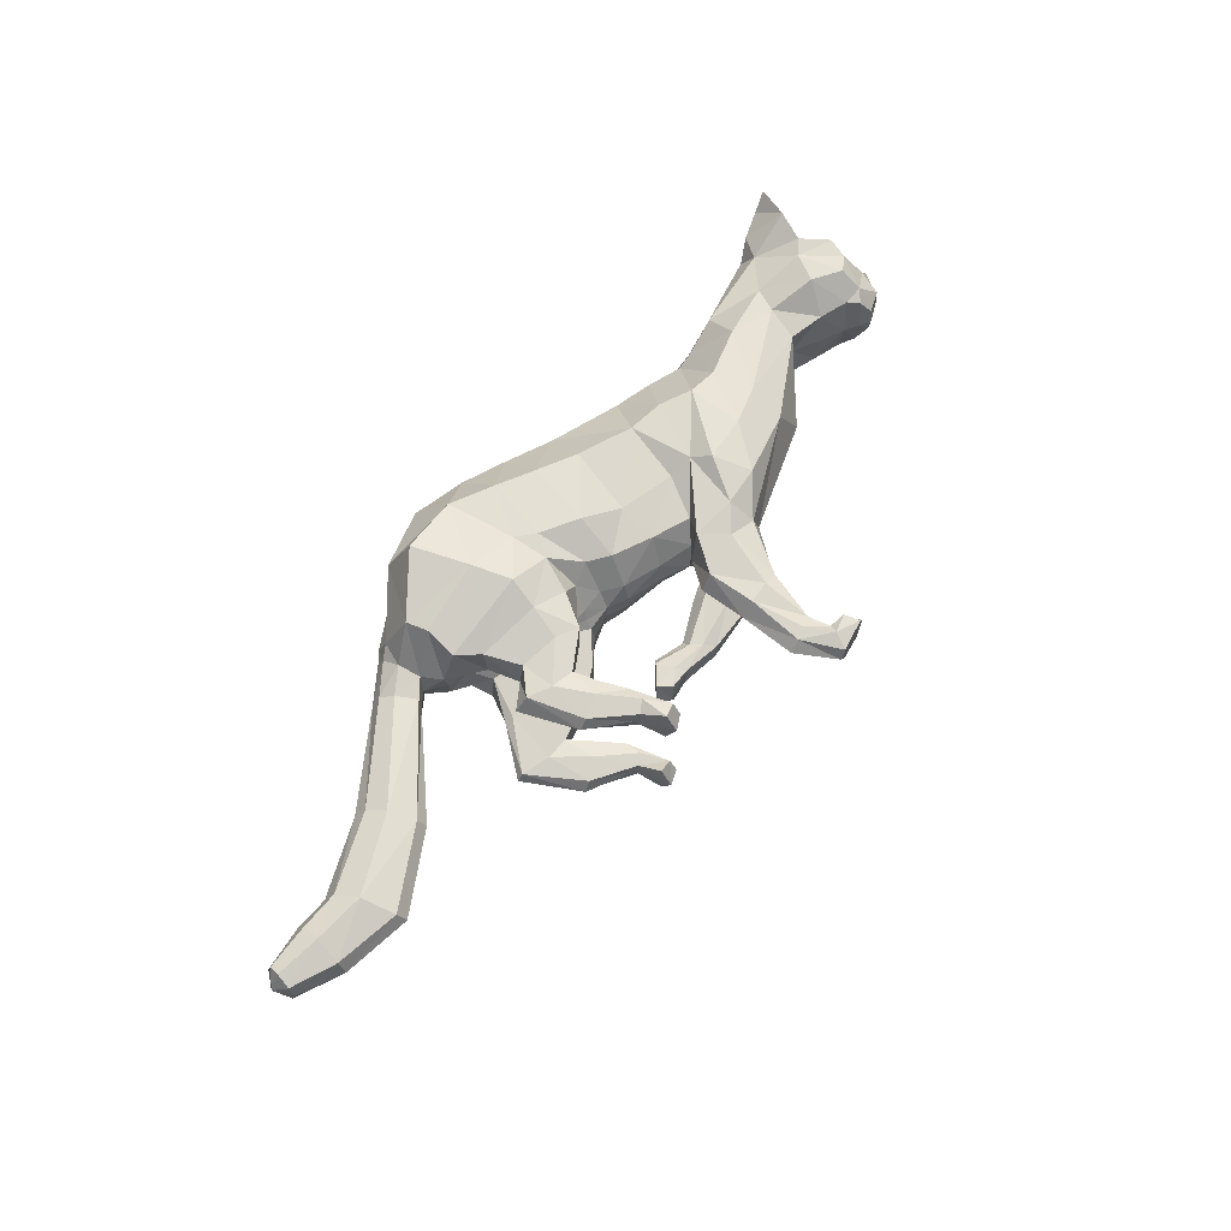
<metadata>
{"format":"obj","ext":"obj","renderer":"f3d","projection":"perspective","resolution":1024,"background":"white","views":[{"elev":63.1,"azim":-58.3,"up":"+Z"}]}
</metadata>
<code>
o mesh_cat
v -0.9164 2.04 0.5751
v -1.128 2.881 0.2739
v -1.489 2.125 0.3926
v -1.569 2.61 0.1676
v -1.575 2.159 0.144
v -1.652 2.58 0.1043
v -0.6219 1.984 0.4514
v -0.7014 2.961 0.2407
v -0.07791 1.512 0.3351
v 0.2759 2.52 0.1742
v 0.1681 1.382 0.3351
v 0.7358 2.29 0.1895
v -0.3323 1.666 0.3351
v -0.04035 2.69 0.1985
v 0.04177 1.256 0.4464
v 0.9826 2.188 0.2008
v 0.5884 1.164 0.5355
v 1.387 2.085 0.1874
v 1.137 1.255 0.3693
v 1.64 2.096 0.2407
v 1.81 1.533 0.2538
v 2.203 2.069 0.3251
v 2.06 1.447 0.2556
v 2.404 1.842 0.4768
v 2.26 1.355 0.2537
v 2.616 1.749 0.1857
v 2.328 1.281 0.2169
v 2.569 1.573 0.1084
v 2.541 1.251 0.1136
v -0.3292 2.838 0.2136
v -0.4636 1.787 0.3351
v -0.6495 1.681 0.06634
v 0.1424 1.172 0.06519
v -1.046 1.646 0.3941
v -1.041 1.644 0.1058
v -0.8859 1.567 0.3443
v -0.8855 1.568 0.1448
v -1.299 1.727 0.3374
v -1.299 1.727 0.1503
v -1.332 1.484 0.3675
v -1.34 1.493 0.1327
v -1.171 1.439 0.3419
v -1.17 1.441 0.1512
v -1.474 1.59 0.3388
v -1.51 1.609 0.1639
v -1.235 1.228 0.3667
v -1.244 1.23 0.1437
v -1.133 1.269 0.3266
v -1.137 1.272 0.1702
v -1.398 1.2 0.3242
v -1.398 1.2 0.1718
v -1.107 0.9664 0.3543
v -1.107 0.9586 0.1574
v -1.074 1.074 0.3171
v -1.075 1.074 0.1802
v -1.194 0.9263 0.3281
v -1.194 0.9257 0.1693
v -1.031 0.7842 0.3479
v -1.041 0.7669 0.1639
v -1.143 0.768 0.3881
v -1.15 0.764 0.09355
v -0.1413 1.044 0.3874
v 0.3438 1.006 0.3871
v 0.1031 0.7011 0.3276
v -0.1329 1.021 0.1387
v 0.444 1.005 0.1469
v -0.1632 0.7201 0.3771
v -0.1627 0.7197 0.1522
v 0.1376 0.6955 0.1469
v -0.03637 0.3859 0.1916
v -0.2199 0.3557 0.1776
v -0.03866 0.3759 0.3057
v -0.2234 0.3466 0.3251
v -0.03399 0.2191 0.1622
v -0.1167 0.05458 0.1781
v -0.03284 0.2165 0.3291
v -0.1295 0.05465 0.3239
v 0.06687 0.174 0.1498
v 0.08309 0.06788 0.1383
v 0.0657 0.1786 0.3663
v 0.07962 0.06741 0.3716
v -0.9783 2.315 0.5975
v -1.455 2.334 0.4576
v -1.637 2.299 0.1452
v -0.6236 2.231 0.4921
v -0.03785 1.771 0.4166
v 0.3344 1.624 0.4166
v -0.2703 1.936 0.4837
v 0.4802 1.568 0.5042
v 0.8442 1.422 0.5789
v 1.157 1.488 0.4934
v 1.878 1.743 0.3391
v 2.171 1.605 0.4441
v 2.407 1.336 0.2586
v -0.5129 2.116 0.4837
v -1.071 2.718 0.6053
v -0.6639 2.702 0.5454
v 0.1183 2.204 0.5032
v 0.4718 2.012 0.5032
v -0.1409 2.374 0.5117
v 0.7043 1.942 0.5319
v 1.098 1.761 0.55
v 1.504 1.845 0.4611
v 1.965 1.895 0.3475
v 2.286 1.777 0.4648
v 2.566 1.663 0.4009
v 2.543 1.568 0.2281
v -0.3799 2.528 0.5264
v -1.48 2.484 0.4611
v -1.656 2.449 0.1899
v 0.326 1.176 0.51
v 1.225 2.084 0.1831
v 0.3356 1.148 0.05455
v 0.1505 1.06 0.4473
v -0.009238 0.7084 0.1111
v 0.2105 0.9793 0.07394
v -0.009234 0.7082 0.3863
v -0.1273 0.3742 0.1593
v -0.132 0.3615 0.342
v -0.06639 0.1606 0.1388
v -0.06599 0.1589 0.3664
v 0.5226 1.428 0.5834
v 0.9012 1.809 0.559
v 2.382 1.213 0.1055
v 2.691 1.417 0.04213
v 2.575 1.4 0.1992
v 2.208 2.17 0.1733
v 2.514 2.024 0.1969
v 2.512 2.032 0.5085
v 2.516 2.245 0.3645
v 2.346 2.218 0.2841
v 2.547 2.089 0.2609
v 2.609 2.217 0.377
v 2.629 2.252 0.4812
v -1.831 2.366 0.1395
v -1.76 2.229 0.1083
v -1.882 2.454 0.1016
v -2.504 1.958 0.1501
v -2.444 1.782 0.09324
v -2.559 2.093 0.09567
v -3.068 1.764 0.1973
v -3.018 1.542 0.09827
v -3.116 1.93 0.1322
v -3.412 1.836 0.1883
v -3.459 1.666 0.1123
v -3.382 1.964 0.1383
v -3.709 1.923 0.1441
v -3.739 1.829 0.1019
v -3.689 1.995 0.1164
v -0.9712 1.853 0.4737
v -0.7484 1.677 0.1138
v -1.376 1.974 0.3671
v -0.7251 1.773 0.3637
v -0.9722 1.776 0.06421
v -1.356 1.966 0.1148
v -0.5952 1.777 0.2252
v -0.0165 1.247 0.1684
v -0.1315 1.417 0.1221
v -0.3833 1.54 0.1221
v -1.35 1.724 0.1938
v -1.548 1.626 0.2239
v -1.452 1.207 0.248
v -1.224 0.9511 0.2459
v -1.03 0.7313 0.2522
v -1.139 0.6901 0.2461
v -0.2082 1.061 0.258
v -0.2414 0.7426 0.2601
v -0.2928 0.3496 0.2466
v -0.1689 0.05563 0.2502
v 0.1061 0.1748 0.2687
v 0.141 0.07586 0.2679
v -0.504 1.651 0.1221
v 0.09209 1.307 0.1645
v 2.511 1.527 0.3706
v 2.384 1.471 0.3966
v -0.9024 1.783 0
v -1.111 2.876 0
v -1.392 2.102 0
v -1.58 2.679 0
v -1.538 2.156 0
v -1.655 2.63 0
v -0.6696 1.65 0.000127
v -0.6748 2.945 0
v -0.1317 1.378 0
v 0.3234 2.569 0
v 0.7812 2.355 0
v -0.3965 1.5 0
v -0.0231 2.715 0
v 1.074 2.244 0
v 1.445 2.144 0
v 1.709 2.16 0
v 1.865 1.55 0
v 2.218 2.188 0
v 2.048 1.423 0
v 2.486 2.032 0
v 2.212 1.322 0
v 2.618 1.754 0
v 2.303 1.246 0
v 2.576 1.579 0
v 2.377 1.197 0
v 2.65 1.338 0
v -0.3055 2.829 0
v -0.5265 1.584 0
v -0.9373 1.738 -0.5751
v -1.019 2.82 -0.2739
v -1.323 2.164 -0.3926
v -1.549 2.608 -0.1676
v -1.524 2.171 -0.144
v -1.652 2.58 -0.1043
v -0.6943 1.611 -0.4514
v -0.6151 2.877 -0.2407
v -0.06492 1.496 -0.3351
v 0.276 2.52 -0.1742
v 0.1741 1.412 -0.3351
v 0.7368 2.293 -0.1895
v -0.357 1.568 -0.3351
v -0.02328 2.659 -0.1985
v 0.2529 1.353 -0.4464
v 1.03 2.207 -0.2008
v 0.8172 1.359 -0.5355
v 1.413 2.109 -0.1874
v 1.227 1.385 -0.3693
v 1.694 2.129 -0.2407
v 1.825 1.556 -0.2538
v 2.203 2.069 -0.3251
v 2.06 1.447 -0.2556
v 2.404 1.842 -0.4768
v 2.26 1.355 -0.2537
v 2.616 1.749 -0.1857
v 2.328 1.281 -0.2169
v 2.569 1.573 -0.1084
v 2.541 1.251 -0.1136
v -0.2771 2.767 -0.2136
v -0.5004 1.629 -0.3351
v -0.6837 1.608 -0.06568
v 0.2781 1.238 -0.06519
v 1.34 1.211 0
v -1.295 1.516 -0.3944
v -1.296 1.514 -0.106
v -1.157 1.377 -0.3433
v -1.162 1.376 -0.1439
v -1.451 1.732 -0.3382
v -1.453 1.732 -0.1511
v -1.554 1.381 -0.3888
v -1.568 1.376 -0.1549
v -1.399 1.361 -0.3534
v -1.41 1.356 -0.1631
v -1.699 1.459 -0.367
v -1.748 1.469 -0.194
v -1.398 1.148 -0.3873
v -1.415 1.141 -0.165
v -1.309 1.21 -0.3392
v -1.318 1.204 -0.1832
v -1.549 1.085 -0.3563
v -1.558 1.079 -0.2043
v -1.217 0.9036 -0.372
v -1.23 0.8985 -0.1755
v -1.209 1.024 -0.33
v -1.214 1.014 -0.1934
v -1.296 0.8725 -0.3517
v -1.307 0.8676 -0.1934
v -1.163 0.7128 -0.3689
v -1.173 0.7095 -0.1852
v -1.272 0.7149 -0.416
v -1.287 0.7068 -0.1219
v 0.1715 1.193 -0.3874
v 0.5803 1.167 -0.3871
v 0.06381 0.8592 -0.3276
v 0.1713 1.175 -0.1387
v 0.6328 1.146 -0.1469
v -0.008939 1.029 -0.3771
v -0.04808 1.118 -0.1522
v 0.08402 0.8258 -0.1469
v -0.3093 0.8693 -0.1916
v -0.3983 1.027 -0.1776
v -0.3234 0.8672 -0.3057
v -0.3881 1.024 -0.3251
v -0.5767 0.9412 -0.1622
v -0.6294 1.146 -0.1781
v -0.5812 0.9452 -0.3291
v -0.6189 1.153 -0.3239
v -0.7242 0.9543 -0.1498
v -0.7896 1.042 -0.1383
v -0.7204 0.9502 -0.3663
v -0.7868 1.044 -0.3716
v -1.661 2.272 0
v -0.8094 1.988 -0.5975
v -1.213 2.316 -0.4576
v -1.621 2.301 -0.1452
v -0.5761 1.841 -0.4921
v 0.01245 1.754 -0.4166
v 0.2478 1.643 -0.4166
v -0.2739 1.817 -0.4837
v 0.391 1.626 -0.5042
v 1.081 1.582 -0.5789
v 1.353 1.618 -0.4934
v 1.849 1.764 -0.3391
v 2.171 1.605 -0.4441
v 2.407 1.336 -0.2586
v -0.5019 1.846 -0.4837
v 2.545 1.248 0
v -0.6714 2.411 -0.6053
v -0.3986 2.299 -0.5454
v 0.1888 2.205 -0.5032
v 0.5486 2.04 -0.5032
v -0.1087 2.274 -0.5117
v 0.767 1.983 -0.5319
v 1.268 1.86 -0.55
v 1.547 1.899 -0.4611
v 1.966 1.899 -0.3475
v 2.286 1.777 -0.4648
v 2.566 1.663 -0.4009
v 2.543 1.568 -0.2281
v -0.2869 2.319 -0.5264
v -1.317 2.464 -0.4611
v -1.656 2.449 -0.1899
v 1.296 2.151 0
v 0.5407 1.343 -0.51
v 1.256 2.109 -0.1831
v 0.4354 1.195 -0.05455
v 0.3887 1.184 -0.4473
v 0.01122 0.9647 -0.1111
v 0.4081 1.068 -0.07394
v 0.065 0.93 -0.3863
v -0.3536 0.9483 -0.1593
v -0.37 0.9472 -0.342
v -0.608 1.017 -0.1388
v -0.6111 1.022 -0.3664
v 0.7091 1.574 -0.5834
v 0.9912 1.9 -0.559
v 2.693 1.421 0
v 2.382 1.213 -0.1055
v 2.691 1.417 -0.04213
v 2.576 1.4 -0.1992
v 2.208 2.171 -0.1733
v 2.514 2.024 -0.1969
v 2.512 2.032 -0.5085
v 2.516 2.245 -0.3645
v 2.346 2.218 -0.2841
v 2.547 2.089 -0.2609
v 2.609 2.217 -0.377
v 2.629 2.252 -0.4812
v 0.02582 1.281 0.003164
v 0.1793 1.175 0.003164
v 0.6258 1.154 0
v 0.3717 1.164 0.003164
v -1.761 2.218 0
v -1.831 2.366 -0.1395
v -1.76 2.229 -0.1083
v -1.917 2.492 0
v -1.882 2.454 -0.1016
v -2.504 1.958 -0.1501
v -2.444 1.782 -0.09324
v -2.604 2.153 -0
v -2.416 1.736 -0
v -2.561 2.092 -0.09567
v -3.068 1.764 -0.1973
v -3.015 1.543 -0.09827
v -3.15 1.997 -0
v -2.99 1.492 -0
v -3.116 1.93 -0.1322
v -3.412 1.836 -0.1883
v -3.459 1.666 -0.1123
v -3.381 2.032 -0
v -3.457 1.62 -0
v -3.383 1.964 -0.1383
v -3.709 1.923 -0.1441
v -3.739 1.829 -0.1019
v -3.687 2.033 -0
v -3.741 1.805 -0
v -3.689 1.995 -0.1164
v -3.785 1.94 -0
v -1.1 1.627 -0.4737
v -0.8938 1.47 -0.1124
v -1.324 1.982 -0.3671
v -0.9124 1.455 -0.362
v -1.091 1.612 -0.06402
v -1.308 1.971 -0.1148
v -0.6627 1.597 -0.2245
v 0.1791 1.324 -0.1684
v -0.115 1.409 -0.1221
v -0.3934 1.51 -0.1221
v -1.503 1.756 -0.1952
v -1.782 1.482 -0.256
v -1.607 1.078 -0.2839
v -1.328 0.8898 -0.2708
v -1.168 0.661 -0.275
v -1.281 0.6307 -0.2772
v 0.1315 1.236 -0.258
v -0.05745 1.193 -0.2601
v -0.3813 1.085 -0.2466
v -0.5873 1.176 -0.2502
v -0.7625 0.9398 -0.2687
v -0.8383 1.013 -0.2679
v -0.525 1.59 -0.1221
v 0.0737 1.334 -0.1645
v 2.511 1.527 -0.3706
v 2.384 1.471 -0.3966
f 39 154 35
f 20 22 127
f 4 110 109
f 116 33 113
f 157 11 173
f 176 155 178
f 58 52 60
f 176 182 32
f 51 41 47
f 50 40 44
f 55 47 49
f 46 54 48
f 53 55 59
f 237 66 345
f 157 65 166
f 114 15 62
f 116 69 115
f 118 74 120
f 17 63 19
f 103 92 104
f 83 5 3
f 152 1 3
f 20 104 22
f 178 5 180
f 74 78 120
f 76 121 80
f 119 76 72
f 117 72 64
f 66 113 345
f 22 131 127
f 130 129 134
f 132 130 133
f 133 130 134
f 39 155 154
f 25 27 94
f 54 58 164
f 345 113 346
f 33 343 344
f 286 136 347
f 151 176 32
f 343 157 173
f 32 172 156
f 155 39 160
f 89 111 122
f 164 54 55
f 132 133 129
f 133 134 129
f 23 196 25
f 124 27 198
f 4 6 110
f 116 65 33
f 157 15 11
f 152 160 38
f 176 154 155
f 37 35 154
f 51 45 41
f 35 43 41
f 50 46 40
f 55 53 47
f 46 52 54
f 52 56 60
f 156 7 153
f 157 33 65
f 116 66 69
f 118 70 74
f 67 73 119
f 103 91 92
f 301 201 29
f 152 150 1
f 20 103 104
f 10 188 14
f 109 110 84
f 119 121 76
f 63 17 111
f 66 116 113
f 22 24 129
f 132 131 130
f 286 84 136
f 343 33 157
f 155 152 3
f 126 94 29
f 77 169 75
f 75 79 171
f 76 80 170
f 60 56 165
f 56 163 57
f 200 124 198
f 94 175 25
f 107 174 126
f 151 154 176
f 165 58 60
f 7 95 85
f 105 22 104
f 59 165 61
f 155 5 178
f 102 91 103
f 364 149 146
f 114 111 15
f 72 74 70
f 343 158 184
f 139 360 355
f 85 108 97
f 141 145 142
f 145 370 365
f 173 9 158
f 5 286 180
f 123 90 102
f 38 150 152
f 1 85 82
f 21 237 192
f 89 123 101
f 372 148 147
f 46 42 40
f 128 131 132
f 179 6 4
f 108 14 30
f 93 104 92
f 53 61 57
f 91 21 92
f 23 192 194
f 156 151 32
f 73 169 77
f 174 94 126
f 43 47 41
f 120 79 75
f 31 88 95
f 73 121 119
f 344 113 33
f 350 140 137
f 128 129 24
f 114 64 63
f 157 62 15
f 126 28 107
f 2 97 8
f 23 92 21
f 84 135 136
f 11 89 87
f 144 148 145
f 6 350 137
f 34 42 36
f 65 167 166
f 177 8 183
f 2 109 96
f 197 28 199
f 99 89 101
f 129 131 22
f 372 149 369
f 144 149 147
f 144 143 146
f 39 41 45
f 107 106 174
f 110 137 135
f 74 170 78
f 105 106 24
f 57 165 56
f 122 17 90
f 163 50 162
f 150 7 1
f 12 185 10
f 62 167 67
f 82 109 83
f 175 105 93
f 139 141 142
f 46 56 52
f 197 128 26
f 95 100 108
f 9 159 158
f 100 10 14
f 36 151 153
f 156 31 7
f 160 44 38
f 71 167 68
f 38 40 34
f 13 86 88
f 16 123 112
f 71 169 168
f 199 125 331
f 90 19 91
f 347 139 355
f 18 103 20
f 83 84 5
f 24 26 128
f 70 115 69
f 79 170 171
f 62 117 114
f 81 121 77
f 160 45 161
f 201 126 29
f 186 16 189
f 45 162 161
f 19 66 237
f 177 4 2
f 36 43 37
f 9 87 86
f 142 365 360
f 82 97 96
f 196 27 25
f 48 55 49
f 20 190 18
f 82 3 1
f 42 49 43
f 135 140 138
f 301 124 200
f 97 30 8
f 44 162 50
f 86 99 98
f 99 10 98
f 63 69 66
f 112 189 16
f 136 138 139
f 170 81 171
f 12 101 16
f 18 317 112
f 127 195 193
f 159 203 187
f 54 59 55
f 202 14 188
f 183 30 202
f 127 191 20
f 150 36 153
f 354 143 140
f 167 73 67
f 47 57 51
f 71 120 75
f 65 115 68
f 68 118 71
f 88 98 100
f 138 143 141
f 51 163 162
f 112 102 18
f 359 146 143
f 187 158 159
f 81 75 171
f 94 124 29
f 107 28 26
f 67 72 117
f 201 331 125
f 93 25 175
f 32 203 172
f 64 70 69
f 13 172 159
f 243 239 377
f 223 335 225
f 207 315 316
f 323 320 236
f 380 396 214
f 176 178 378
f 262 256 258
f 176 235 182
f 255 251 245
f 254 248 244
f 259 253 251
f 250 252 258
f 257 263 259
f 237 345 270
f 380 389 269
f 321 266 218
f 323 322 273
f 325 327 278
f 220 222 267
f 309 310 297
f 288 206 208
f 375 206 204
f 223 225 310
f 178 180 208
f 278 327 282
f 280 284 328
f 326 276 280
f 324 268 276
f 270 345 320
f 225 335 339
f 338 342 337
f 340 341 338
f 341 342 338
f 243 377 378
f 228 299 230
f 258 387 262
f 345 346 320
f 236 344 343
f 286 347 349
f 374 235 176
f 343 396 380
f 235 379 395
f 378 383 243
f 294 318 218
f 387 259 258
f 340 337 341
f 341 337 342
f 226 196 194
f 332 198 230
f 207 316 209
f 323 236 269
f 380 214 218
f 375 383 378
f 176 378 377
f 241 377 239
f 255 245 249
f 239 247 241
f 254 244 250
f 259 251 257
f 250 258 256
f 256 264 260
f 379 376 210
f 380 269 236
f 323 273 270
f 325 278 274
f 271 326 277
f 309 297 296
f 301 232 201
f 375 204 373
f 223 310 309
f 213 188 185
f 315 289 316
f 326 280 328
f 267 318 220
f 270 320 323
f 225 337 227
f 340 338 339
f 286 349 289
f 343 380 236
f 378 206 375
f 334 232 299
f 281 279 392
f 279 394 283
f 280 393 284
f 264 388 260
f 260 261 386
f 200 198 332
f 299 228 398
f 313 334 397
f 374 377 241
f 388 262 387
f 290 234 210
f 311 225 227
f 263 388 387
f 208 378 178
f 308 296 295
f 364 371 369
f 321 318 267
f 276 278 280
f 343 381 396
f 353 360 358
f 303 300 290
f 357 363 362
f 363 370 368
f 396 212 214
f 180 289 208
f 330 295 329
f 242 373 238
f 204 290 210
f 224 237 222
f 307 329 294
f 372 368 370
f 250 246 252
f 336 339 335
f 179 209 181
f 314 217 306
f 298 310 311
f 261 263 257
f 296 224 222
f 226 192 224
f 379 374 376
f 277 392 391
f 397 299 398
f 247 251 253
f 327 283 282
f 234 293 216
f 277 328 281
f 236 346 344
f 350 356 354
f 336 337 340
f 321 268 324
f 218 389 380
f 334 231 333
f 211 302 205
f 224 298 226
f 289 348 316
f 292 218 214
f 362 368 367
f 209 350 181
f 238 246 244
f 389 272 269
f 183 205 177
f 205 315 207
f 197 231 229
f 305 294 292
f 337 339 338
f 372 371 367
f 362 371 366
f 361 362 366
f 243 245 239
f 313 312 229
f 316 351 209
f 278 393 280
f 312 311 227
f 261 388 265
f 329 220 318
f 386 254 260
f 204 376 373
f 215 185 186
f 266 390 389
f 288 302 287
f 398 311 397
f 353 357 352
f 260 250 256
f 197 336 195
f 314 293 300
f 381 216 212
f 306 213 304
f 376 241 240
f 379 234 395
f 383 248 384
f 272 391 275
f 244 242 238
f 293 212 216
f 219 330 307
f 275 392 279
f 199 333 231
f 295 222 220
f 347 353 349
f 221 309 308
f 208 315 288
f 227 229 312
f 274 322 325
f 283 393 282
f 266 324 271
f 285 328 284
f 383 249 243
f 201 334 333
f 186 219 215
f 249 385 255
f 222 270 267
f 207 177 205
f 240 247 246
f 292 212 291
f 358 365 363
f 287 303 290
f 196 230 198
f 253 258 252
f 190 223 221
f 287 206 288
f 246 253 252
f 348 356 351
f 301 332 232
f 303 233 314
f 248 385 384
f 304 292 291
f 304 215 305
f 267 273 268
f 319 189 317
f 349 352 348
f 393 285 284
f 215 307 305
f 221 317 190
f 335 195 336
f 382 203 395
f 258 263 387
f 188 233 202
f 202 211 183
f 335 191 193
f 373 240 238
f 354 361 359
f 390 277 391
f 261 251 255
f 275 327 325
f 269 322 323
f 272 325 322
f 306 291 293
f 357 356 352
f 255 386 261
f 319 308 330
f 359 366 364
f 382 184 187
f 285 279 281
f 299 332 230
f 313 229 231
f 271 276 326
f 201 333 331
f 228 298 398
f 235 203 182
f 268 274 276
f 382 234 216
f 58 54 52
f 89 15 111
f 23 194 196
f 152 155 160
f 35 37 43
f 10 185 188
f 151 37 154
f 165 164 58
f 7 31 95
f 105 24 22
f 59 164 165
f 155 3 5
f 102 90 91
f 364 369 149
f 114 63 111
f 72 76 74
f 343 173 158
f 139 142 360
f 85 95 108
f 141 144 145
f 145 148 370
f 173 11 9
f 5 84 286
f 123 122 90
f 38 34 150
f 1 7 85
f 21 19 237
f 89 122 123
f 372 370 148
f 46 48 42
f 128 127 131
f 179 181 6
f 108 100 14
f 93 105 104
f 53 59 61
f 91 19 21
f 23 21 192
f 156 153 151
f 73 168 169
f 174 175 94
f 43 49 47
f 120 78 79
f 31 13 88
f 73 77 121
f 344 346 113
f 350 354 140
f 128 132 129
f 114 117 64
f 157 166 62
f 126 125 28
f 2 96 97
f 23 93 92
f 84 110 135
f 11 15 89
f 144 147 148
f 6 181 350
f 34 40 42
f 65 68 167
f 177 2 8
f 2 4 109
f 197 26 28
f 99 87 89
f 129 130 131
f 372 147 149
f 144 146 149
f 144 141 143
f 39 35 41
f 107 26 106
f 110 6 137
f 74 76 170
f 105 174 106
f 57 61 165
f 122 111 17
f 163 56 50
f 150 153 7
f 12 186 185
f 62 166 167
f 82 96 109
f 175 174 105
f 139 138 141
f 46 50 56
f 197 195 128
f 95 88 100
f 9 13 159
f 100 98 10
f 36 37 151
f 156 172 31
f 160 161 44
f 71 168 167
f 38 44 40
f 13 9 86
f 16 101 123
f 71 75 169
f 199 28 125
f 90 17 19
f 347 136 139
f 18 102 103
f 83 109 84
f 24 106 26
f 70 118 115
f 79 78 170
f 62 67 117
f 81 80 121
f 160 39 45
f 201 125 126
f 186 12 16
f 45 51 162
f 19 63 66
f 177 179 4
f 36 42 43
f 9 11 87
f 142 145 365
f 82 85 97
f 196 198 27
f 48 54 55
f 20 191 190
f 82 83 3
f 42 48 49
f 135 137 140
f 301 29 124
f 97 108 30
f 44 161 162
f 86 87 99
f 99 12 10
f 63 64 69
f 112 317 189
f 136 135 138
f 170 80 81
f 12 99 101
f 18 190 317
f 127 128 195
f 159 172 203
f 54 164 59
f 202 30 14
f 183 8 30
f 127 193 191
f 150 34 36
f 354 359 143
f 167 168 73
f 47 53 57
f 71 118 120
f 65 116 115
f 68 115 118
f 88 86 98
f 138 140 143
f 51 57 163
f 112 123 102
f 359 364 146
f 187 184 158
f 81 77 75
f 94 27 124
f 67 119 72
f 93 23 25
f 32 182 203
f 64 72 70
f 13 31 172
f 262 264 256
f 294 329 318
f 226 228 196
f 375 242 383
f 239 245 247
f 213 217 188
f 374 176 377
f 388 264 262
f 290 300 234
f 311 310 225
f 263 265 388
f 208 206 378
f 308 309 296
f 364 366 371
f 321 218 318
f 276 274 278
f 343 184 381
f 353 355 360
f 303 314 300
f 357 358 363
f 363 365 370
f 396 381 212
f 180 286 289
f 330 308 295
f 242 375 373
f 204 287 290
f 224 192 237
f 307 330 329
f 372 367 368
f 250 244 246
f 336 340 339
f 179 207 209
f 314 233 217
f 298 297 310
f 261 265 263
f 296 297 224
f 226 194 192
f 379 235 374
f 277 281 392
f 397 334 299
f 247 245 251
f 327 279 283
f 234 300 293
f 277 326 328
f 236 320 346
f 350 351 356
f 336 227 337
f 321 267 268
f 218 266 389
f 334 313 231
f 211 303 302
f 224 297 298
f 289 349 348
f 292 294 218
f 362 363 368
f 209 351 350
f 238 240 246
f 389 390 272
f 183 211 205
f 205 302 315
f 197 199 231
f 305 307 294
f 337 225 339
f 372 369 371
f 362 367 371
f 361 357 362
f 243 249 245
f 313 397 312
f 316 348 351
f 278 282 393
f 312 397 311
f 261 260 388
f 329 295 220
f 386 385 254
f 204 210 376
f 215 213 185
f 266 271 390
f 288 315 302
f 398 298 311
f 353 358 357
f 260 254 250
f 197 229 336
f 314 306 293
f 381 382 216
f 306 217 213
f 376 374 241
f 379 210 234
f 383 242 248
f 272 390 391
f 244 248 242
f 293 291 212
f 219 319 330
f 275 391 392
f 199 331 333
f 295 296 222
f 347 355 353
f 221 223 309
f 208 289 315
f 227 336 229
f 274 273 322
f 283 394 393
f 266 321 324
f 285 281 328
f 383 384 249
f 201 232 334
f 186 189 219
f 249 384 385
f 222 237 270
f 207 179 177
f 240 241 247
f 292 214 212
f 358 360 365
f 287 302 303
f 196 228 230
f 253 259 258
f 190 191 223
f 287 204 206
f 246 247 253
f 348 352 356
f 301 200 332
f 303 211 233
f 248 254 385
f 304 305 292
f 304 213 215
f 267 270 273
f 319 219 189
f 349 353 352
f 393 394 285
f 215 219 307
f 221 319 317
f 335 193 195
f 382 187 203
f 258 259 263
f 188 217 233
f 202 233 211
f 335 223 191
f 373 376 240
f 354 356 361
f 390 271 277
f 261 257 251
f 275 279 327
f 269 272 322
f 272 275 325
f 306 304 291
f 357 361 356
f 255 385 386
f 319 221 308
f 359 361 366
f 382 381 184
f 285 394 279
f 299 232 332
f 271 324 276
f 228 226 298
f 235 395 203
f 268 273 274
f 382 395 234

</code>
